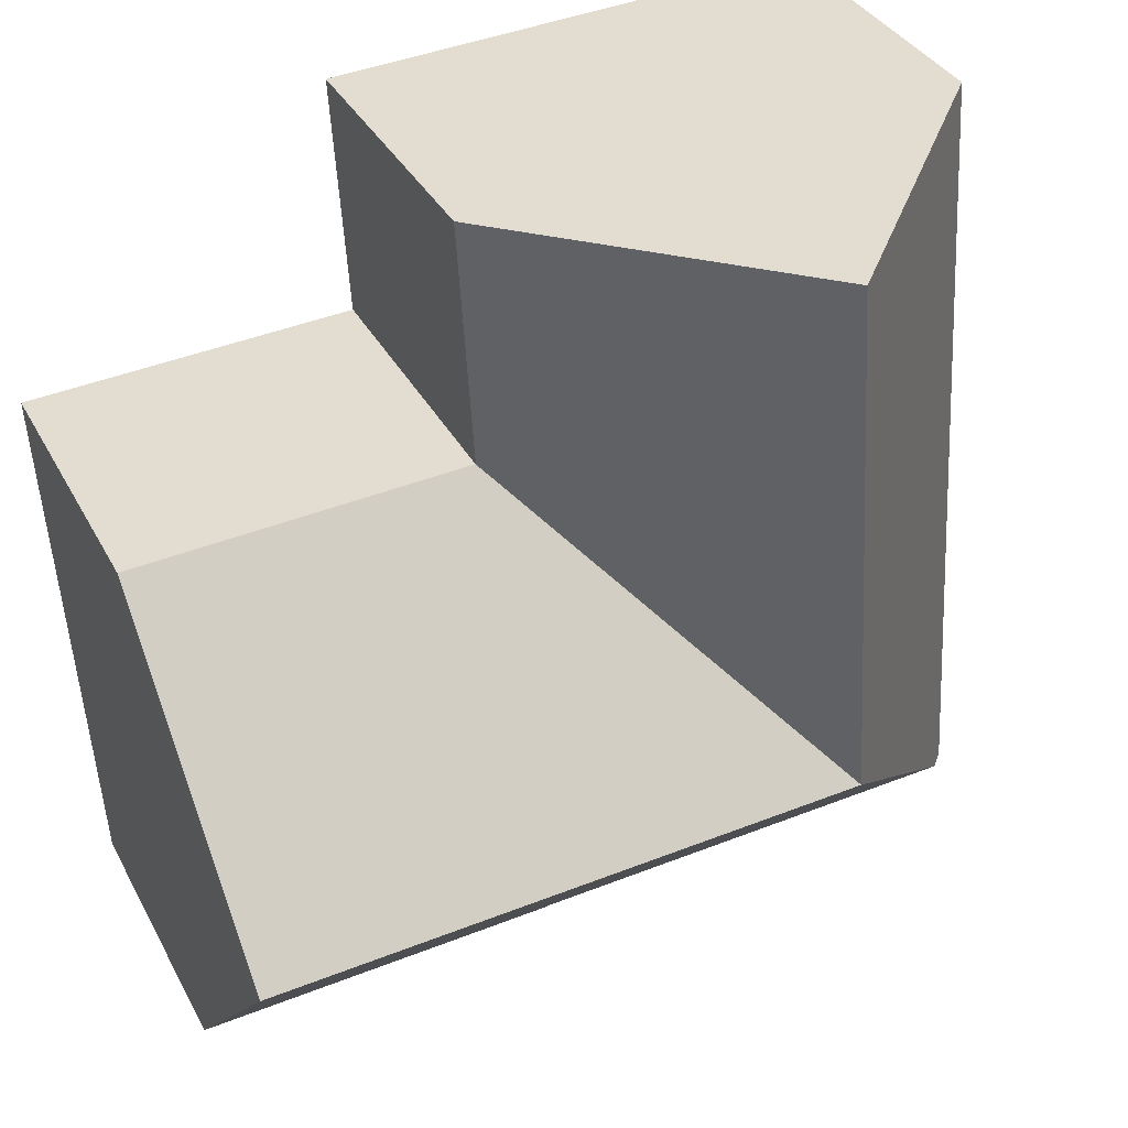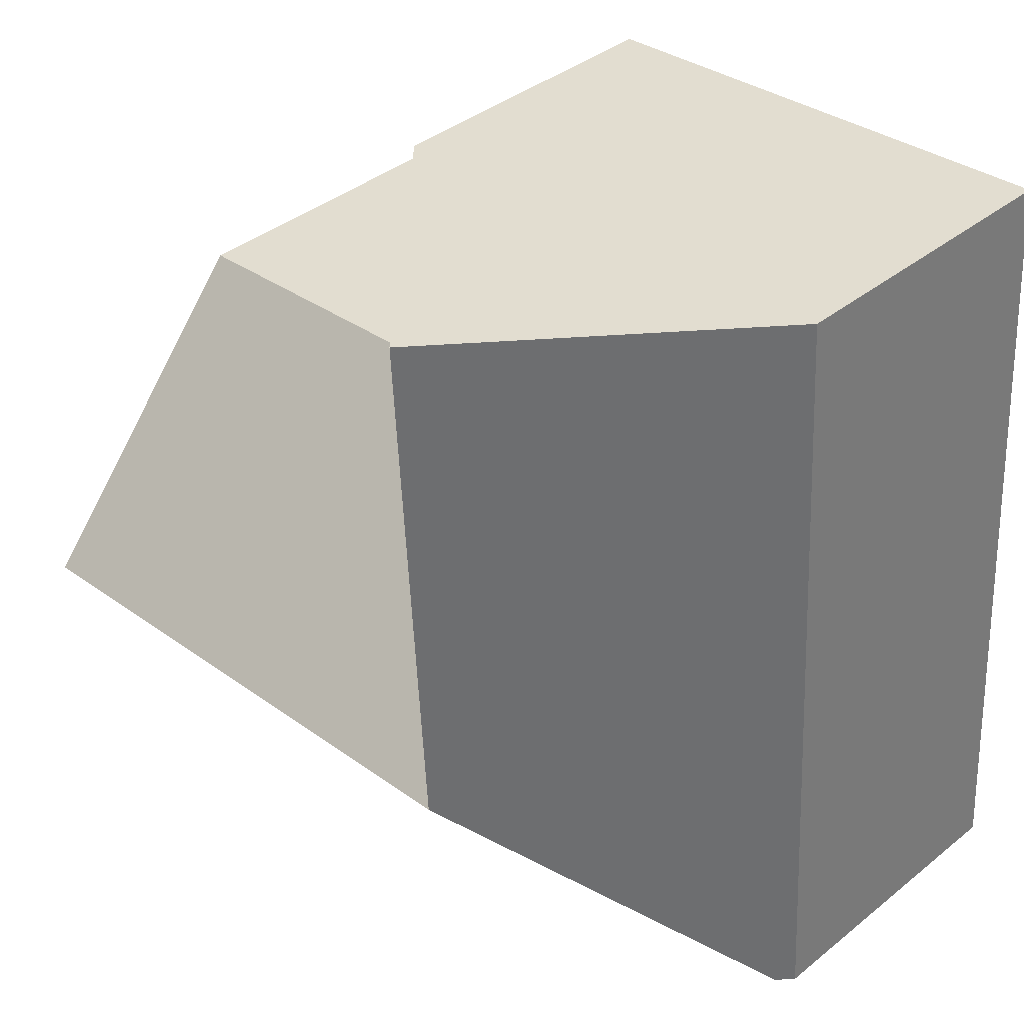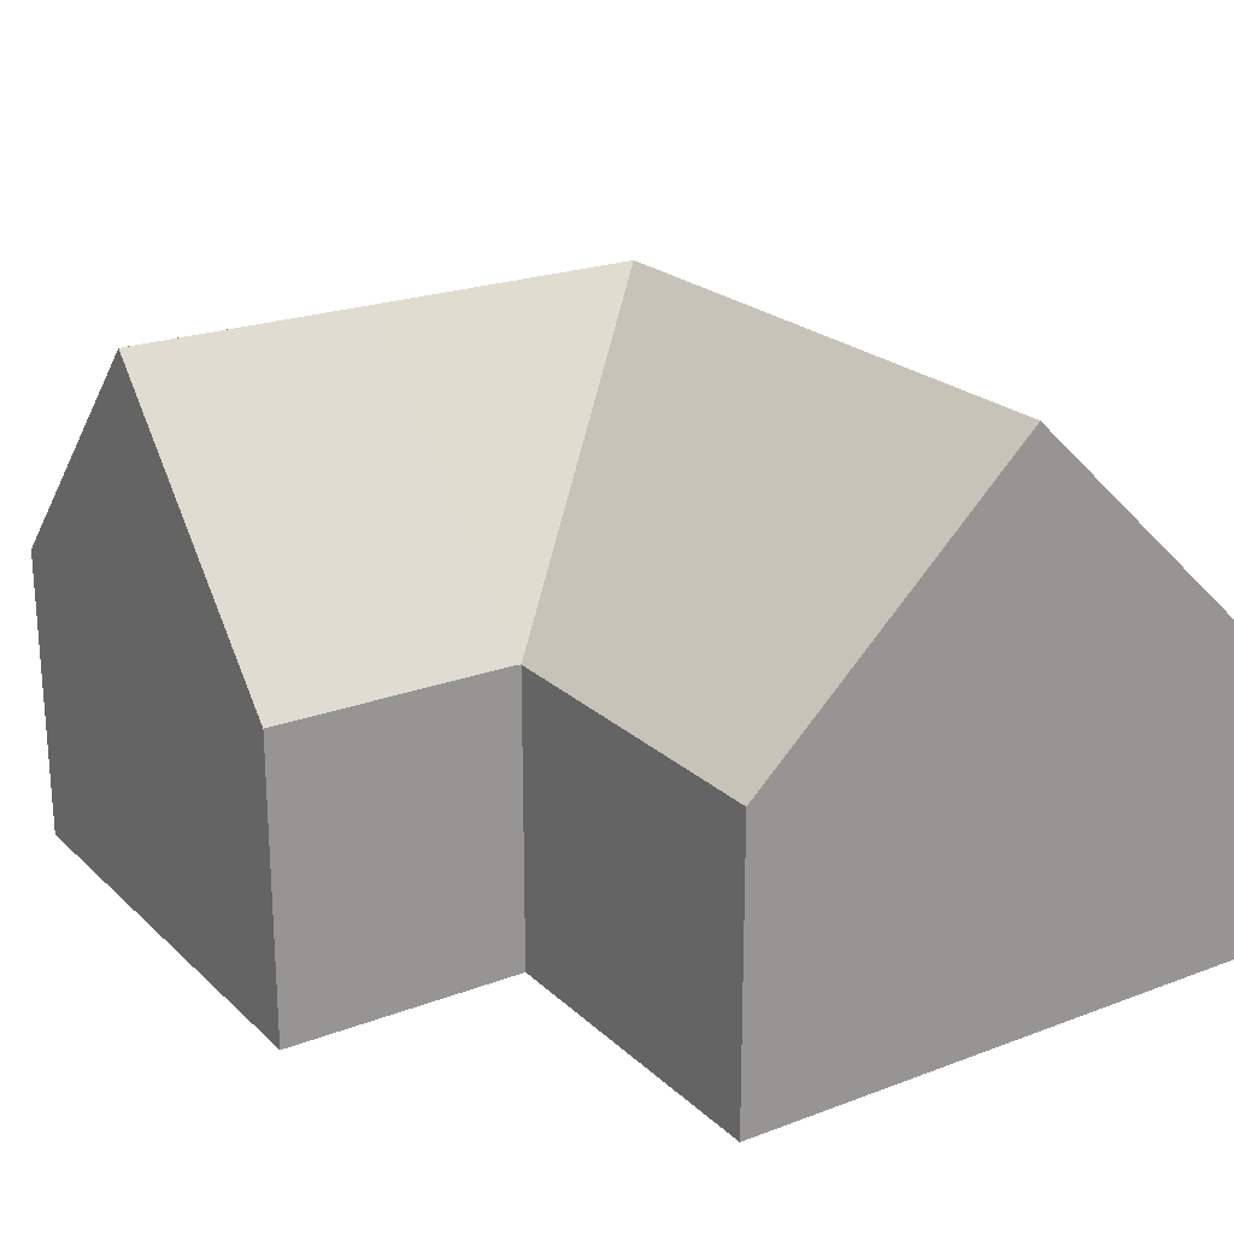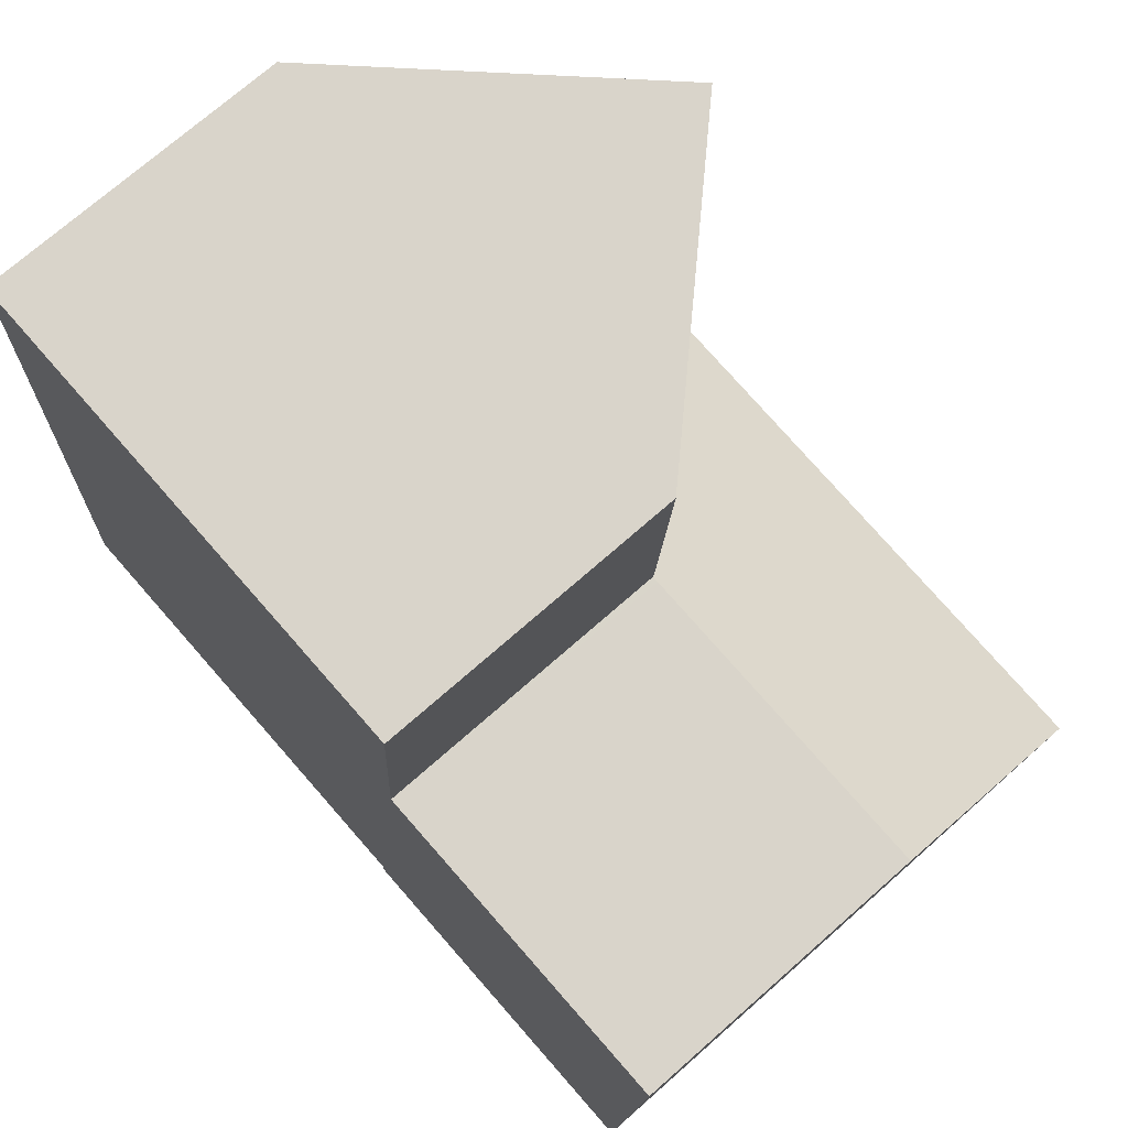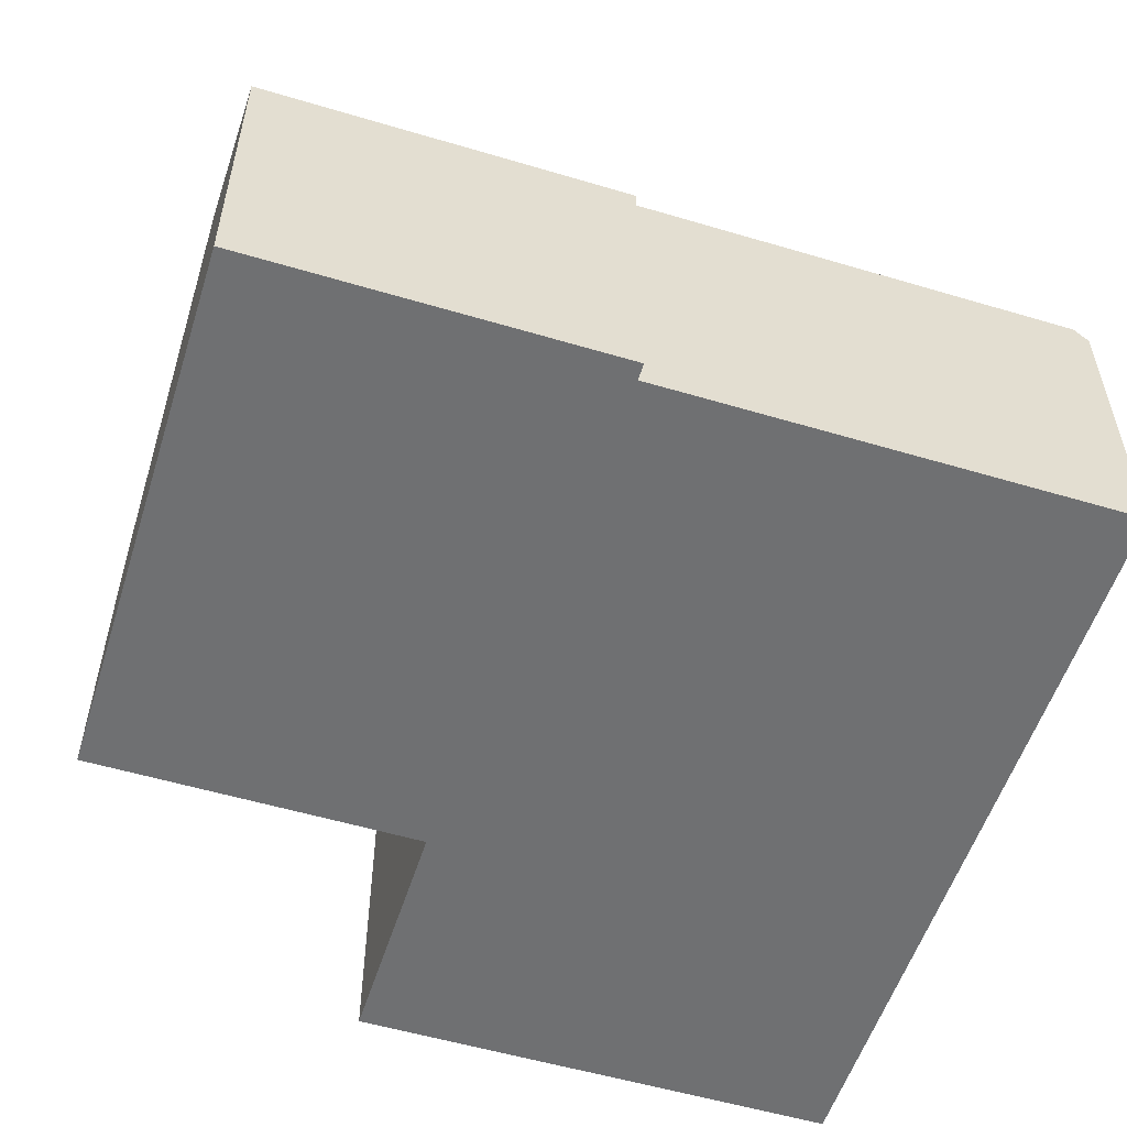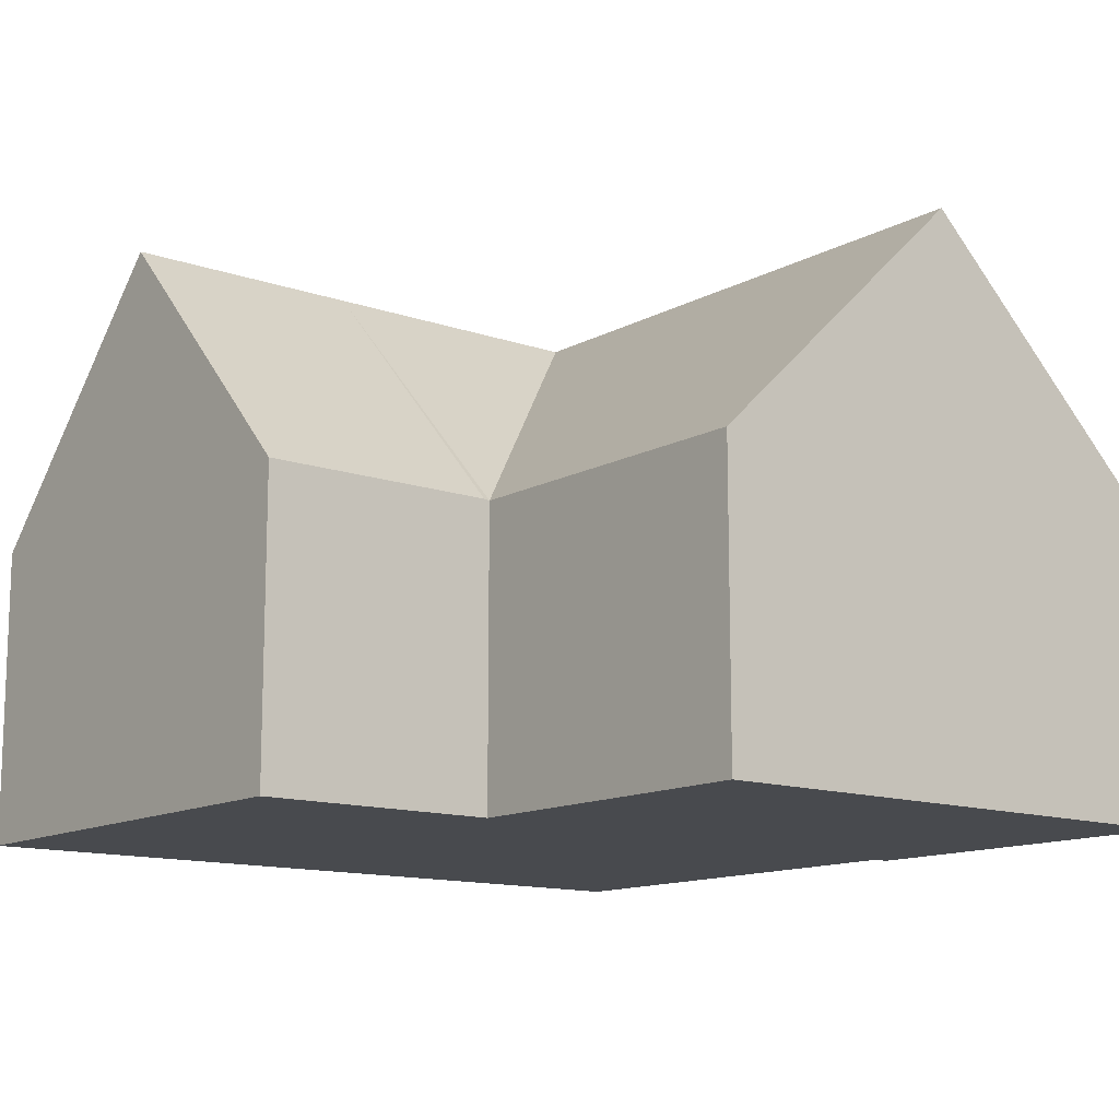
<metadata>
{"format":"obj","ext":"obj","renderer":"f3d","projection":"perspective","resolution":1024,"background":"white","views":[{"elev":35.2,"azim":155.3,"up":"+Z"},{"elev":38.5,"azim":-135.3,"up":"+Z"},{"elev":22.2,"azim":60.3,"up":"+Y"},{"elev":72.6,"azim":48.6,"up":"+Z"},{"elev":-54.9,"azim":166.0,"up":"+Y"},{"elev":-12.8,"azim":54.6,"up":"+Y"}]}
</metadata>
<code>
v  8.239 4.761 8.099
v  4.609 8.871 12.11
v  8.468 4.761 11.87
v  4.38 8.871 8.333
v  8.233 4.748 7.999
v  8.333 4.748 7.993
v  4.109 8.871 3.868
v  13.46 4.748 7.682
v  8.068 8.871 3.628
v  13.19 8.871 3.317
v  7.803 4.749 -0.737
v  12.93 4.749 -1.048
v  7.234 4.749 -0.702
v  7.25 4.996 -0.44
v  0.221 4.996 -0.013
v  0.521 4.761 8.567
v  0.75 4.761 12.34
v  0 4.761 2.915e-16
v  0.75 -7.557e-16 12.34
v  4.609 -7.413e-16 12.11
v  8.468 -7.27e-16 11.87
v  8.233 -4.898e-16 7.999
v  13.46 -4.704e-16 7.682
v  8.333 -4.894e-16 7.993
v  8.239 -4.959e-16 8.099
v  13.19 -2.031e-16 3.317
v  12.93 6.417e-17 -1.048
v  7.803 4.513e-17 -0.737
v  7.234 4.299e-17 -0.702
v  7.25 2.694e-17 -0.44
v  0.221 7.96e-19 -0.013
v  0 0 0
v  0.521 -5.246e-16 8.567
g defaultobject
f 1 2 3
f 2 1 4
f 4 1 5
f 6 7 5
f 7 6 8
f 7 8 9
f 9 8 10
f 7 4 5
f 11 10 12
f 10 11 13
f 10 13 14
f 10 14 15
f 10 15 9
f 9 15 7
f 2 16 17
f 16 2 18
f 18 2 4
f 18 4 7
f 18 7 15
f 17 3 2
f 3 17 19
f 3 19 20
f 3 20 21
f 22 6 5
f 6 22 8
f 8 22 23
f 23 22 24
f 21 1 3
f 1 21 5
f 5 21 22
f 22 21 25
f 8 12 10
f 12 8 23
f 12 23 26
f 12 26 27
f 27 11 12
f 11 27 28
f 11 28 13
f 13 28 29
f 30 15 14
f 15 30 31
f 15 31 18
f 18 31 32
f 13 30 14
f 30 13 29
f 16 19 17
f 19 16 33
f 33 16 18
f 33 18 32
f 26 28 27
f 28 26 23
f 28 23 24
f 28 24 29
f 29 24 22
f 29 22 25
f 29 25 21
f 29 21 30
f 30 21 20
f 30 20 31
f 31 20 19
f 31 19 33
f 31 33 32

</code>
